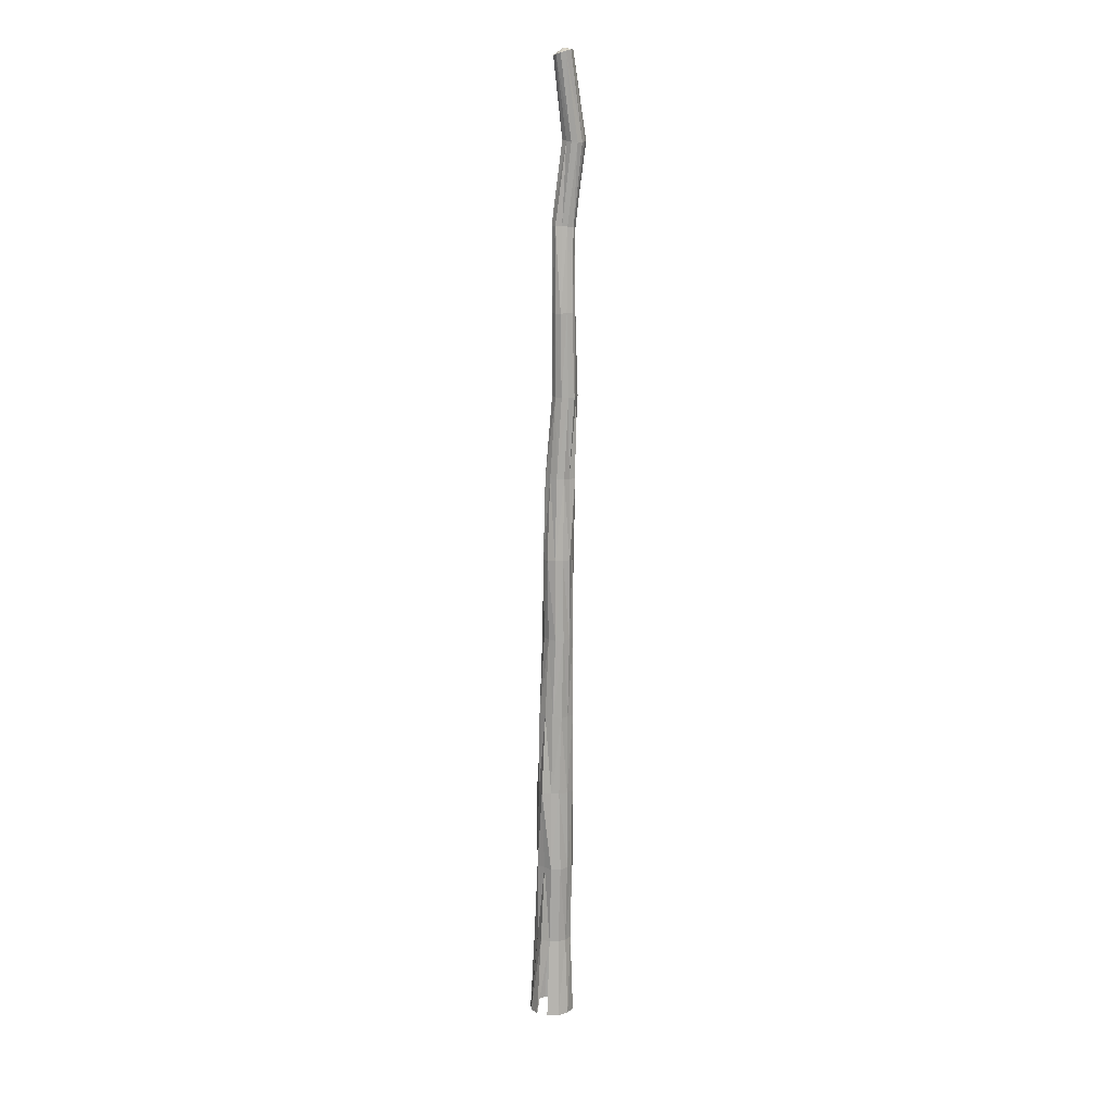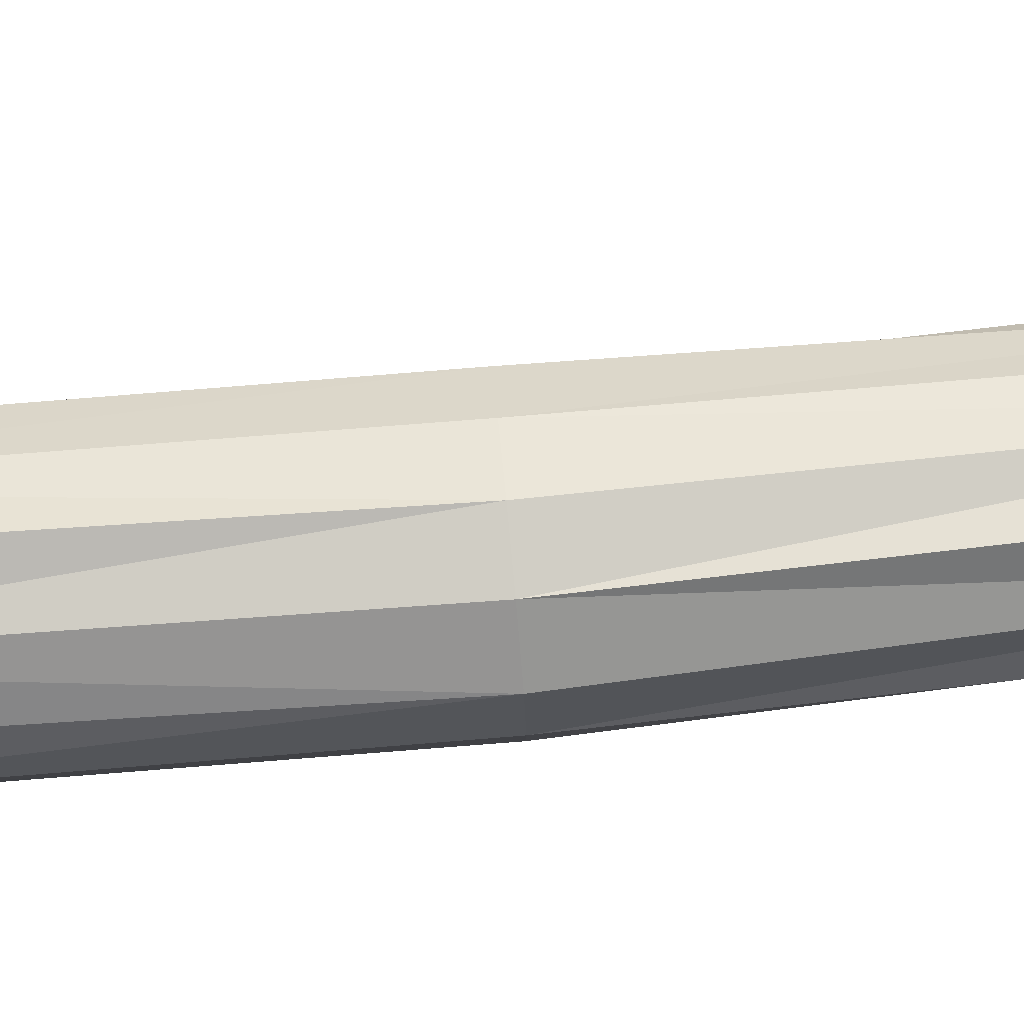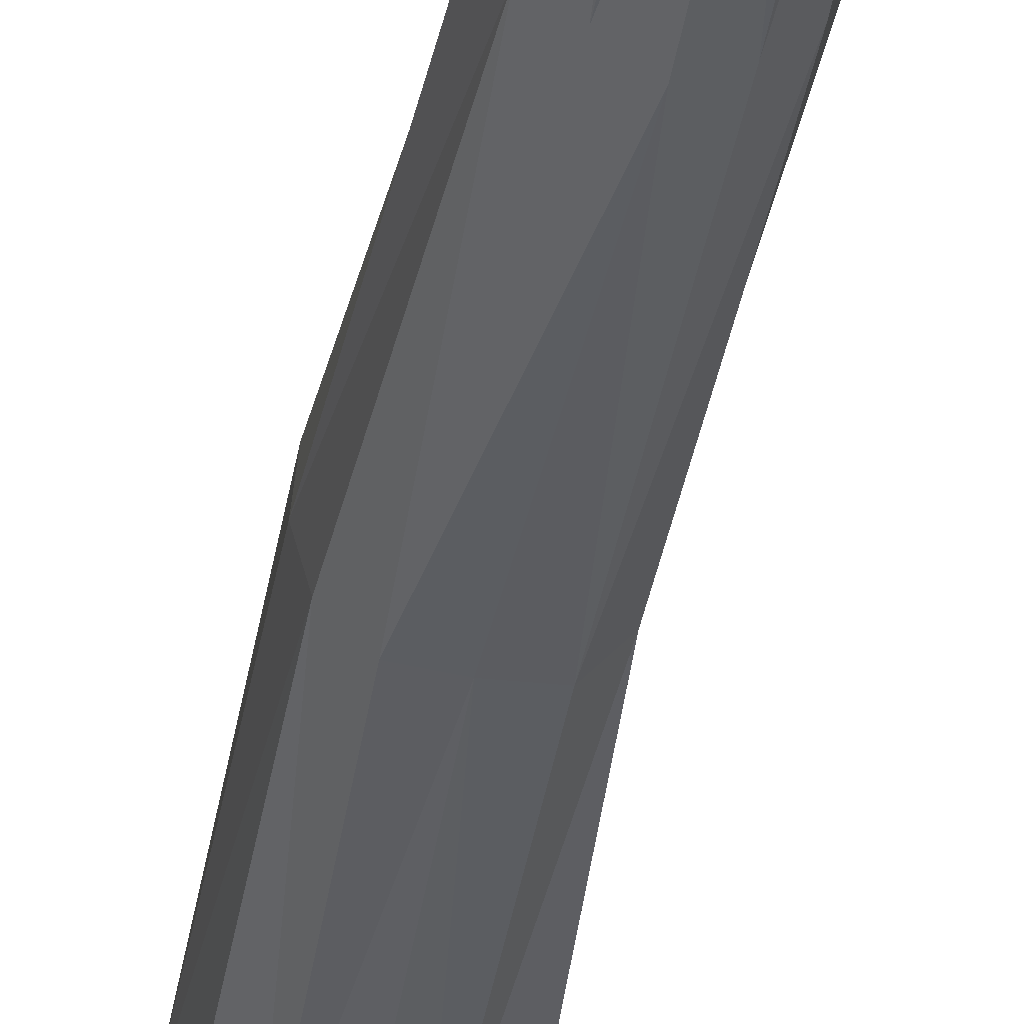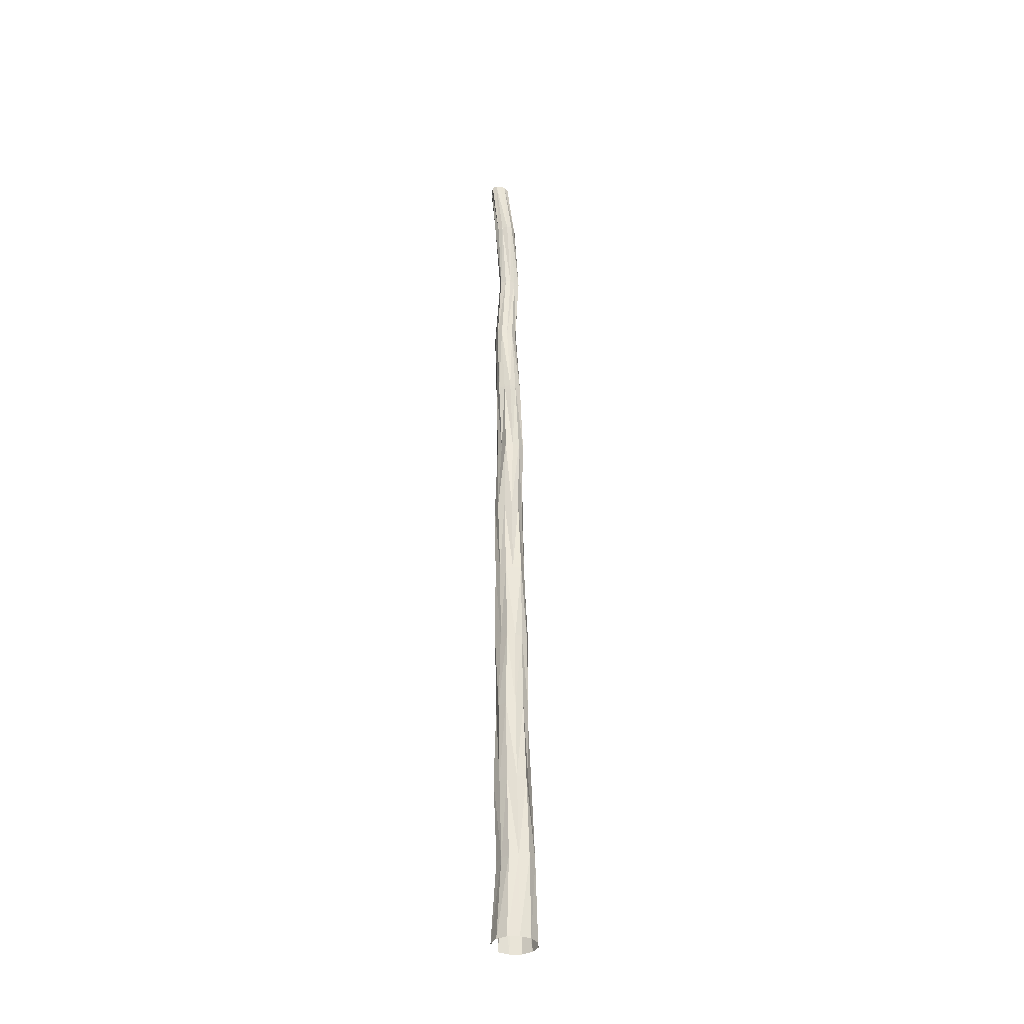
<metadata>
{"format":"obj","ext":"obj","renderer":"f3d","projection":"perspective","resolution":1024,"background":"white","views":[{"elev":13.6,"azim":-77.5,"up":"+Z"},{"elev":71.7,"azim":-95.5,"up":"+Y"},{"elev":-37.2,"azim":-9.3,"up":"+Y"},{"elev":-35.9,"azim":18.1,"up":"+Z"}]}
</metadata>
<code>
o palm_trunk.002
v -0.2361 21.46 22.29
v -0.1838 21.45 22.95
v -0.1697 21.37 22.95
v -0.2105 21.36 22.29
v -0.1137 21.32 22.95
v -0.142 21.3 22.29
v -0.04314 21.3 22.95
v -0.04902 21.27 22.29
v 0.0294 21.32 22.95
v 0.04359 21.3 22.29
v 0.1032 21.36 22.95
v 0.111 21.37 22.29
v 0.1211 21.45 22.95
v 0.1352 21.46 22.28
v 0.0788 21.52 22.95
v 0.1096 21.55 22.28
v 0.03154 21.58 22.96
v 0.0411 21.62 22.28
v -0.04547 21.61 22.96
v -0.0519 21.64 22.28
v -0.1142 21.57 22.96
v -0.1445 21.62 22.29
v -0.1779 21.52 22.95
v -0.2119 21.55 22.29
v -0.1838 21.45 22.95
v -0.2051 21.43 23.61
v -0.1896 21.35 23.61
v -0.1258 21.31 23.61
v -0.05485 21.28 23.62
v 0.024 21.29 23.62
v 0.08476 21.35 23.62
v 0.07524 21.43 23.62
v 0.07699 21.51 23.62
v 0.01435 21.55 23.62
v -0.05695 21.58 23.62
v -0.1335 21.56 23.62
v -0.1683 21.49 23.62
v -0.2051 21.43 23.61
v -0.1911 21.43 24.29
v -0.1761 21.37 24.29
v -0.1366 21.3 24.29
v -0.06427 21.28 24.29
v 0.01022 21.3 24.29
v 0.05826 21.36 24.29
v 0.07749 21.43 24.28
v 0.0502 21.5 24.28
v 0.01114 21.56 24.28
v -0.06624 21.58 24.28
v -0.1345 21.55 24.28
v -0.2001 21.51 24.28
v -0.1911 21.43 24.29
v -0.1886 21.42 24.95
v -0.1833 21.34 24.95
v -0.1198 21.31 24.95
v -0.05423 21.27 24.95
v 0.006173 21.31 24.95
v 0.04684 21.36 24.95
v 0.07396 21.42 24.95
v 0.06217 21.49 24.95
v 0.01814 21.55 24.96
v -0.05581 21.54 24.96
v -0.127 21.54 24.96
v -0.169 21.48 24.96
v -0.1886 21.42 24.95
v -0.1947 21.39 25.61
v -0.1767 21.33 25.61
v -0.1234 21.29 25.61
v -0.06535 21.27 25.61
v -0.009641 21.3 25.62
v 0.05624 21.32 25.62
v 0.06012 21.39 25.62
v 0.04024 21.45 25.62
v -0.007117 21.5 25.62
v -0.06674 21.53 25.62
v -0.1291 21.5 25.62
v -0.1735 21.45 25.62
v -0.1947 21.39 25.61
v -0.2035 21.39 26.28
v -0.1879 21.33 26.28
v -0.1437 21.29 26.28
v -0.08118 21.28 26.29
v -0.01502 21.28 26.29
v 0.02774 21.33 26.28
v 0.03918 21.39 26.28
v 0.02997 21.46 26.28
v -0.02005 21.5 26.28
v -0.08214 21.52 26.28
v -0.1457 21.5 26.28
v -0.1962 21.46 26.28
v -0.2035 21.39 26.28
v -0.1858 21.38 26.95
v -0.1638 21.33 26.95
v -0.1153 21.3 26.95
v -0.06462 21.26 26.94
v -0.006592 21.28 26.94
v 0.03813 21.33 26.94
v 0.05799 21.39 26.95
v 0.02203 21.44 26.95
v -0.01635 21.47 26.95
v -0.06521 21.48 26.95
v -0.1267 21.49 26.96
v -0.1646 21.44 26.96
v -0.1858 21.38 26.95
v -0.1841 21.34 27.61
v -0.1631 21.29 27.61
v -0.1277 21.25 27.61
v -0.07408 21.25 27.61
v -0.01897 21.25 27.61
v 0.01537 21.29 27.62
v 0.04321 21.34 27.62
v 0.01842 21.4 27.62
v -0.02639 21.43 27.62
v -0.07439 21.44 27.62
v -0.1263 21.43 27.62
v -0.1673 21.4 27.61
v -0.1841 21.34 27.61
v -0.2028 21.35 28.28
v -0.18 21.3 28.28
v -0.1508 21.27 28.28
v -0.1036 21.25 28.28
v -0.05862 21.27 28.28
v -0.01845 21.3 28.28
v -0.003607 21.35 28.28
v -0.01107 21.4 28.28
v -0.05967 21.42 28.28
v -0.103 21.44 28.28
v -0.1499 21.43 28.28
v -0.1887 21.4 28.28
v -0.2028 21.35 28.28
v -0.1508 21.35 28.95
v -0.1422 21.31 28.95
v -0.1177 21.27 28.94
v -0.0695 21.26 28.94
v -0.02604 21.27 28.94
v 0.001717 21.31 28.94
v 0.03172 21.35 28.94
v 0.002991 21.39 28.94
v -0.02347 21.43 28.95
v -0.06801 21.44 28.95
v -0.12 21.44 28.95
v -0.158 21.4 28.96
v -0.1508 21.35 28.95
v -0.1744 21.27 29.59
v -0.1635 21.22 29.59
v -0.1237 21.2 29.59
v -0.08065 21.18 29.59
v -0.03254 21.18 29.6
v 0.00191 21.22 29.61
v 0.01091 21.27 29.61
v 0.002428 21.31 29.62
v -0.04134 21.33 29.62
v -0.07809 21.36 29.61
v -0.1262 21.35 29.61
v -0.1544 21.31 29.6
v -0.1744 21.27 29.59
v -0.2484 21.34 30.26
v -0.2342 21.3 30.27
v -0.2135 21.27 30.28
v -0.1706 21.26 30.28
v -0.1331 21.27 30.28
v -0.09775 21.29 30.27
v -0.07779 21.33 30.26
v -0.102 21.36 30.25
v -0.1176 21.4 30.24
v -0.1593 21.4 30.24
v -0.2011 21.41 30.24
v -0.2323 21.38 30.24
v -0.2484 21.34 30.26
v -0.1691 21.34 30.29
v -0.1691 21.34 30.29
v -0.1691 21.34 30.29
v -0.1691 21.34 30.29
v -0.1691 21.34 30.29
v -0.1691 21.34 30.29
v -0.1691 21.34 30.29
v -0.1691 21.34 30.29
v -0.1691 21.34 30.29
v -0.1691 21.34 30.29
v -0.1691 21.34 30.29
v -0.1691 21.34 30.29
f 2 1 3
f 4 3 1
f 3 4 5
f 6 5 4
f 5 6 7
f 8 7 6
f 7 8 9
f 10 9 8
f 9 10 11
f 12 11 10
f 11 12 13
f 14 13 12
f 13 14 15
f 16 15 14
f 15 16 17
f 18 17 16
f 17 18 19
f 20 19 18
f 19 20 21
f 22 21 20
f 21 22 23
f 24 23 22
f 23 24 25
f 26 2 27
f 3 27 2
f 3 5 27
f 28 27 5
f 28 5 29
f 7 29 5
f 7 9 29
f 30 29 9
f 30 9 31
f 11 31 9
f 11 13 31
f 32 31 13
f 32 13 33
f 15 33 13
f 15 17 33
f 34 33 17
f 34 17 35
f 19 35 17
f 19 21 35
f 36 35 21
f 36 21 37
f 23 37 21
f 23 25 37
f 38 37 25
f 39 26 40
f 27 40 26
f 27 28 40
f 41 40 28
f 41 28 42
f 29 42 28
f 29 30 42
f 43 42 30
f 43 30 44
f 31 44 30
f 31 32 44
f 45 44 32
f 45 32 46
f 33 46 32
f 33 34 46
f 47 46 34
f 47 34 48
f 35 48 34
f 35 36 48
f 49 48 36
f 49 36 50
f 37 50 36
f 37 38 50
f 51 50 38
f 52 39 53
f 40 53 39
f 40 41 53
f 54 53 41
f 54 41 55
f 42 55 41
f 42 43 55
f 56 55 43
f 56 43 57
f 44 57 43
f 44 45 57
f 58 57 45
f 58 45 59
f 46 59 45
f 46 47 59
f 60 59 47
f 60 47 61
f 48 61 47
f 48 49 61
f 62 61 49
f 62 49 63
f 50 63 49
f 50 51 63
f 64 63 51
f 65 52 66
f 53 66 52
f 53 54 66
f 67 66 54
f 67 54 68
f 55 68 54
f 55 56 68
f 69 68 56
f 69 56 70
f 57 70 56
f 57 58 70
f 71 70 58
f 71 58 72
f 59 72 58
f 59 60 72
f 73 72 60
f 73 60 74
f 61 74 60
f 61 62 74
f 75 74 62
f 75 62 76
f 63 76 62
f 63 64 76
f 77 76 64
f 78 65 79
f 66 79 65
f 66 67 79
f 80 79 67
f 80 67 81
f 68 81 67
f 68 69 81
f 82 81 69
f 82 69 83
f 70 83 69
f 70 71 83
f 84 83 71
f 84 71 85
f 72 85 71
f 72 73 85
f 86 85 73
f 86 73 87
f 74 87 73
f 74 75 87
f 88 87 75
f 88 75 89
f 76 89 75
f 76 77 89
f 90 89 77
f 91 78 92
f 79 92 78
f 79 80 92
f 93 92 80
f 93 80 94
f 81 94 80
f 81 82 94
f 95 94 82
f 95 82 96
f 83 96 82
f 83 84 96
f 97 96 84
f 97 84 98
f 85 98 84
f 85 86 98
f 99 98 86
f 99 86 100
f 87 100 86
f 87 88 100
f 101 100 88
f 101 88 102
f 89 102 88
f 89 90 102
f 103 102 90
f 104 91 105
f 92 105 91
f 92 93 105
f 106 105 93
f 106 93 107
f 94 107 93
f 94 95 107
f 108 107 95
f 108 95 109
f 96 109 95
f 96 97 109
f 110 109 97
f 110 97 111
f 98 111 97
f 98 99 111
f 112 111 99
f 112 99 113
f 100 113 99
f 100 101 113
f 114 113 101
f 114 101 115
f 102 115 101
f 102 103 115
f 116 115 103
f 117 104 118
f 105 118 104
f 105 106 118
f 119 118 106
f 119 106 120
f 107 120 106
f 107 108 120
f 121 120 108
f 121 108 122
f 109 122 108
f 109 110 122
f 123 122 110
f 123 110 124
f 111 124 110
f 111 112 124
f 125 124 112
f 125 112 126
f 113 126 112
f 113 114 126
f 127 126 114
f 127 114 128
f 115 128 114
f 115 116 128
f 129 128 116
f 130 117 131
f 118 131 117
f 118 119 131
f 132 131 119
f 132 119 133
f 120 133 119
f 120 121 133
f 134 133 121
f 134 121 135
f 122 135 121
f 122 123 135
f 136 135 123
f 136 123 137
f 124 137 123
f 124 125 137
f 138 137 125
f 138 125 139
f 126 139 125
f 126 127 139
f 140 139 127
f 140 127 141
f 128 141 127
f 128 129 141
f 142 141 129
f 143 130 144
f 131 144 130
f 131 132 144
f 145 144 132
f 145 132 146
f 133 146 132
f 133 134 146
f 147 146 134
f 147 134 148
f 135 148 134
f 135 136 148
f 149 148 136
f 149 136 150
f 137 150 136
f 137 138 150
f 151 150 138
f 151 138 152
f 139 152 138
f 139 140 152
f 153 152 140
f 153 140 154
f 141 154 140
f 141 142 154
f 155 154 142
f 156 143 157
f 144 157 143
f 144 145 157
f 158 157 145
f 158 145 159
f 146 159 145
f 146 147 159
f 160 159 147
f 160 147 161
f 148 161 147
f 148 149 161
f 162 161 149
f 162 149 163
f 150 163 149
f 150 151 163
f 164 163 151
f 164 151 165
f 152 165 151
f 152 153 165
f 166 165 153
f 166 153 167
f 154 167 153
f 154 155 167
f 168 167 155
f 156 157 169
f 157 158 170
f 158 159 171
f 159 160 172
f 160 161 173
f 161 162 174
f 162 163 175
f 163 164 176
f 164 165 177
f 165 166 178
f 166 167 179
f 167 168 180

</code>
